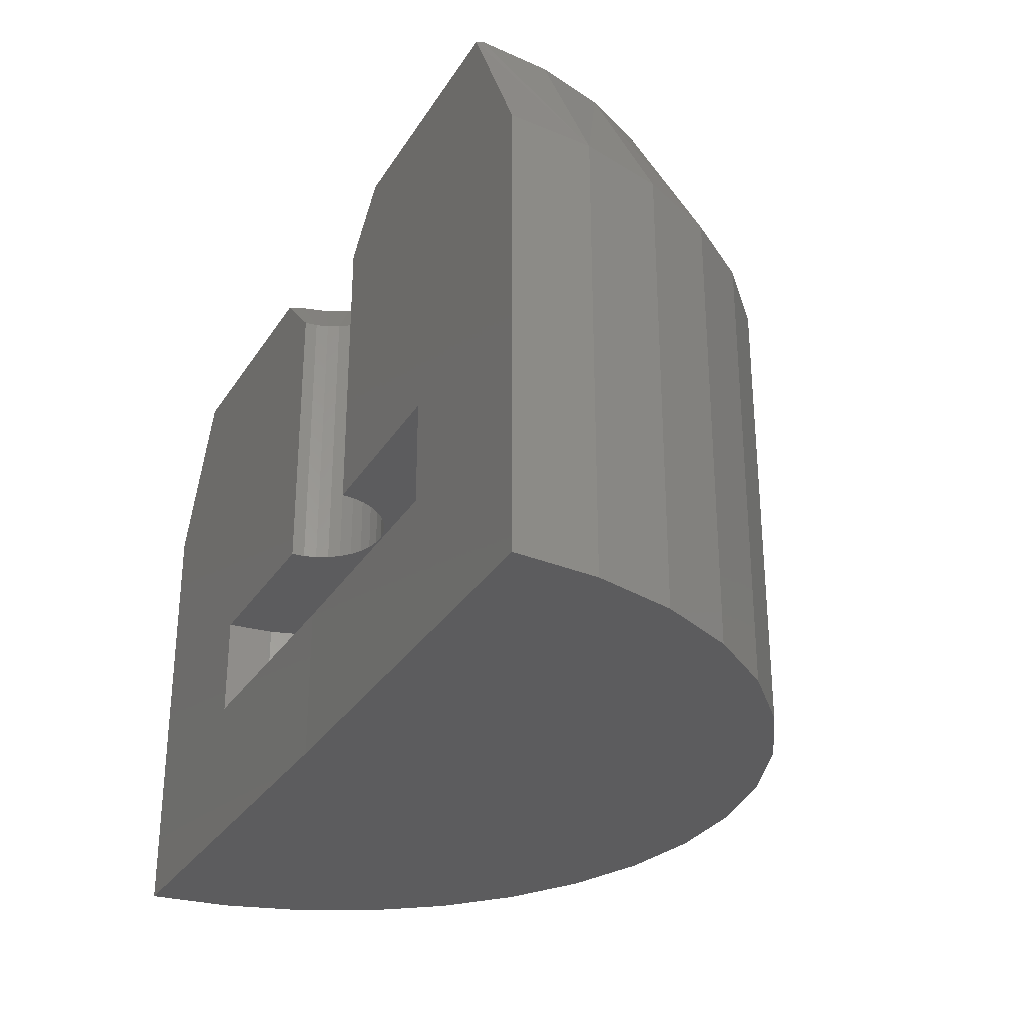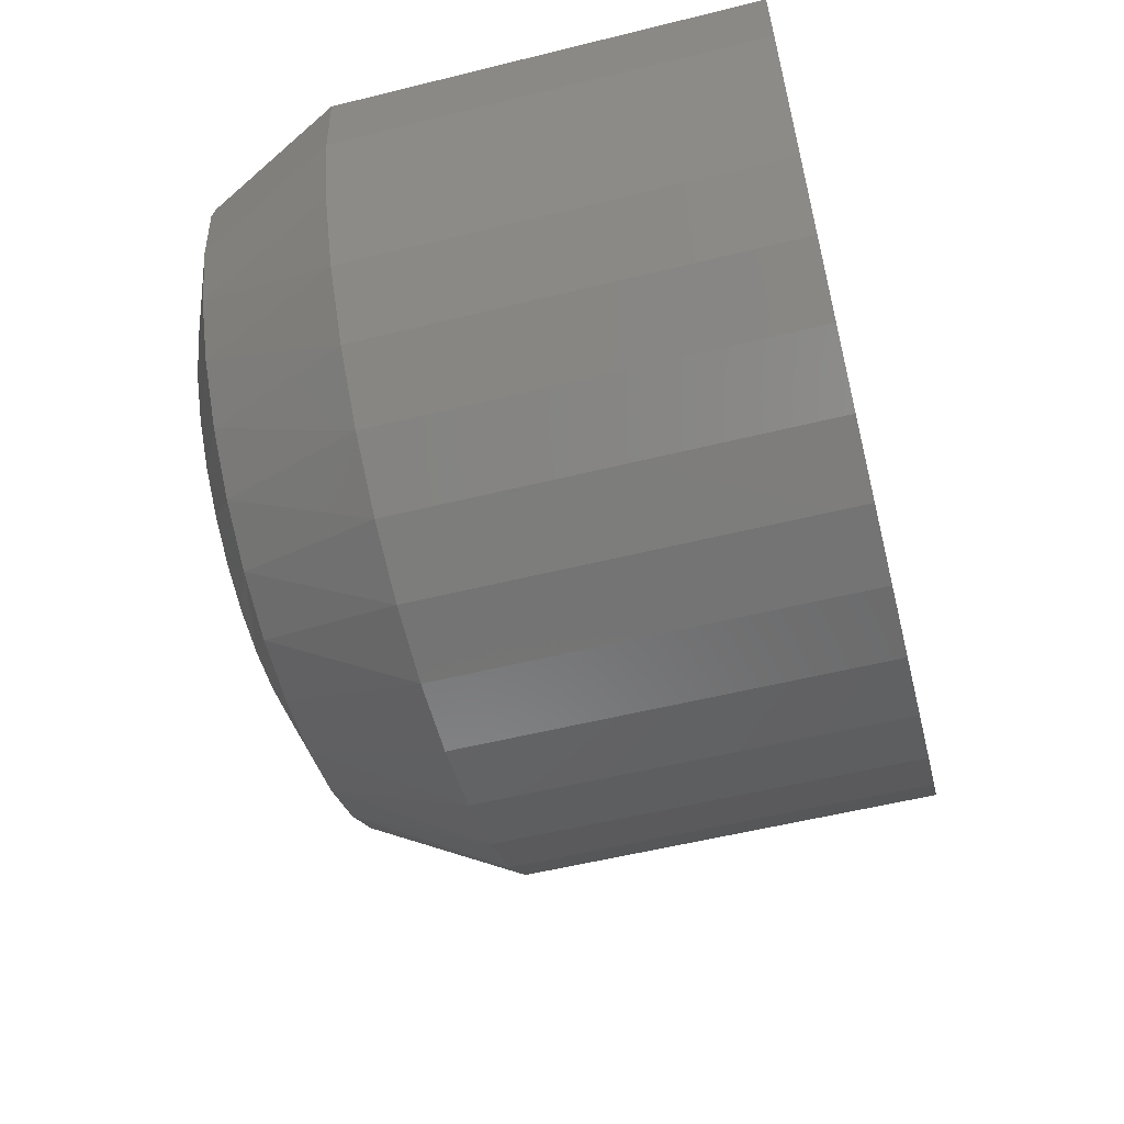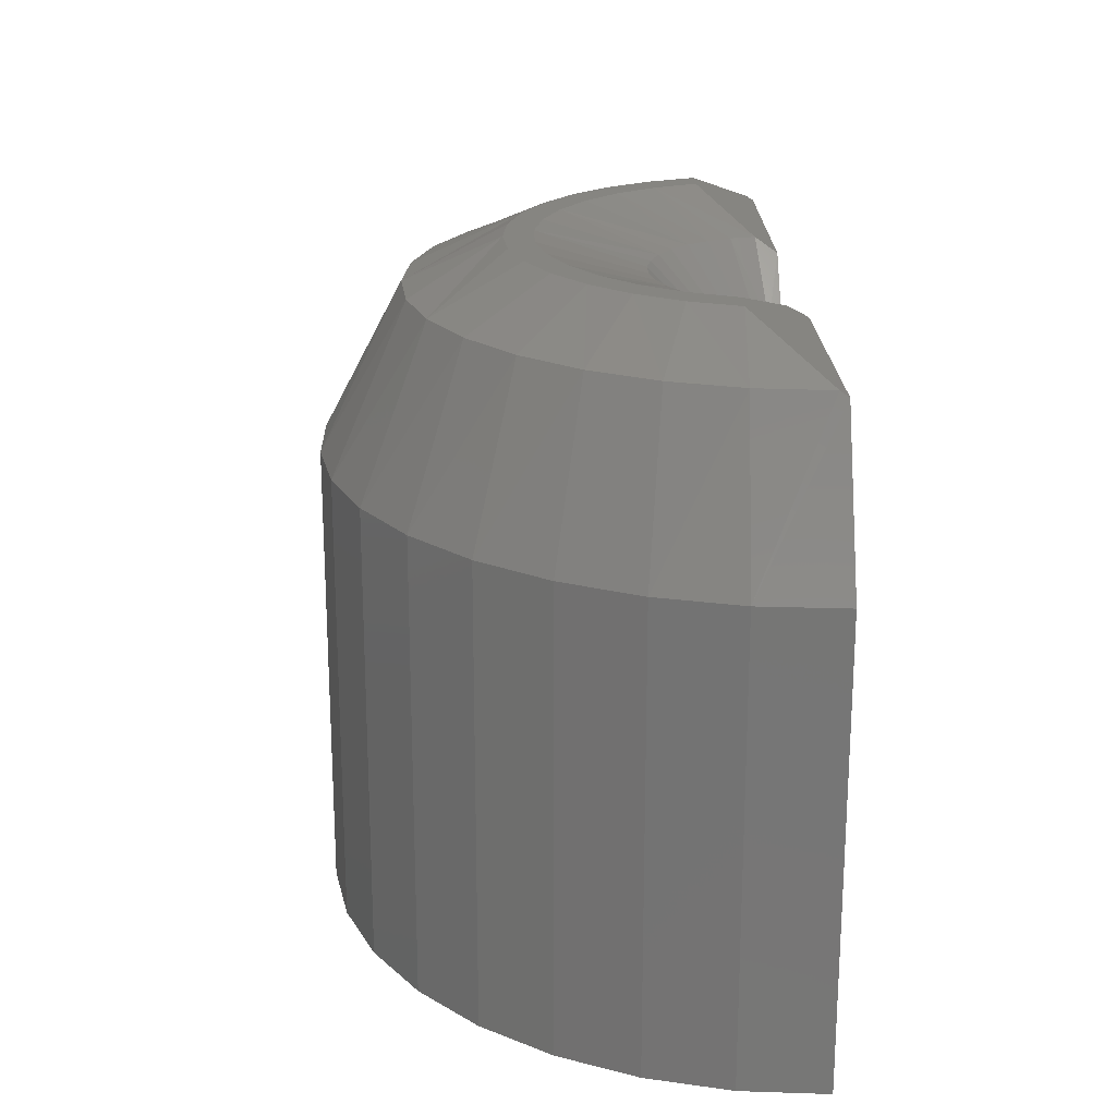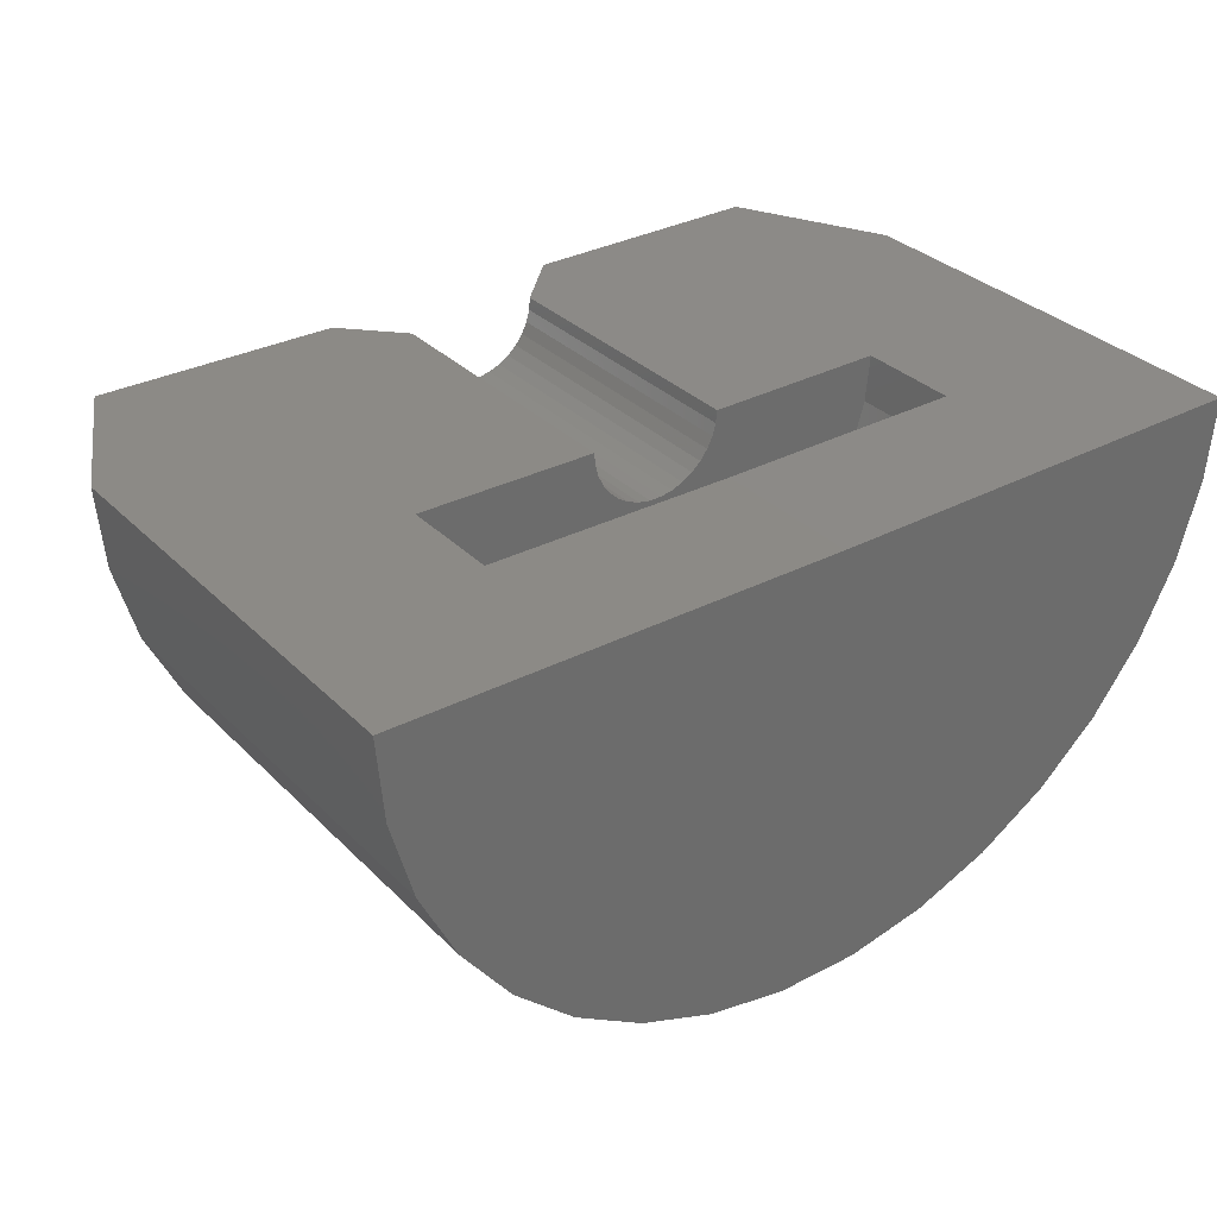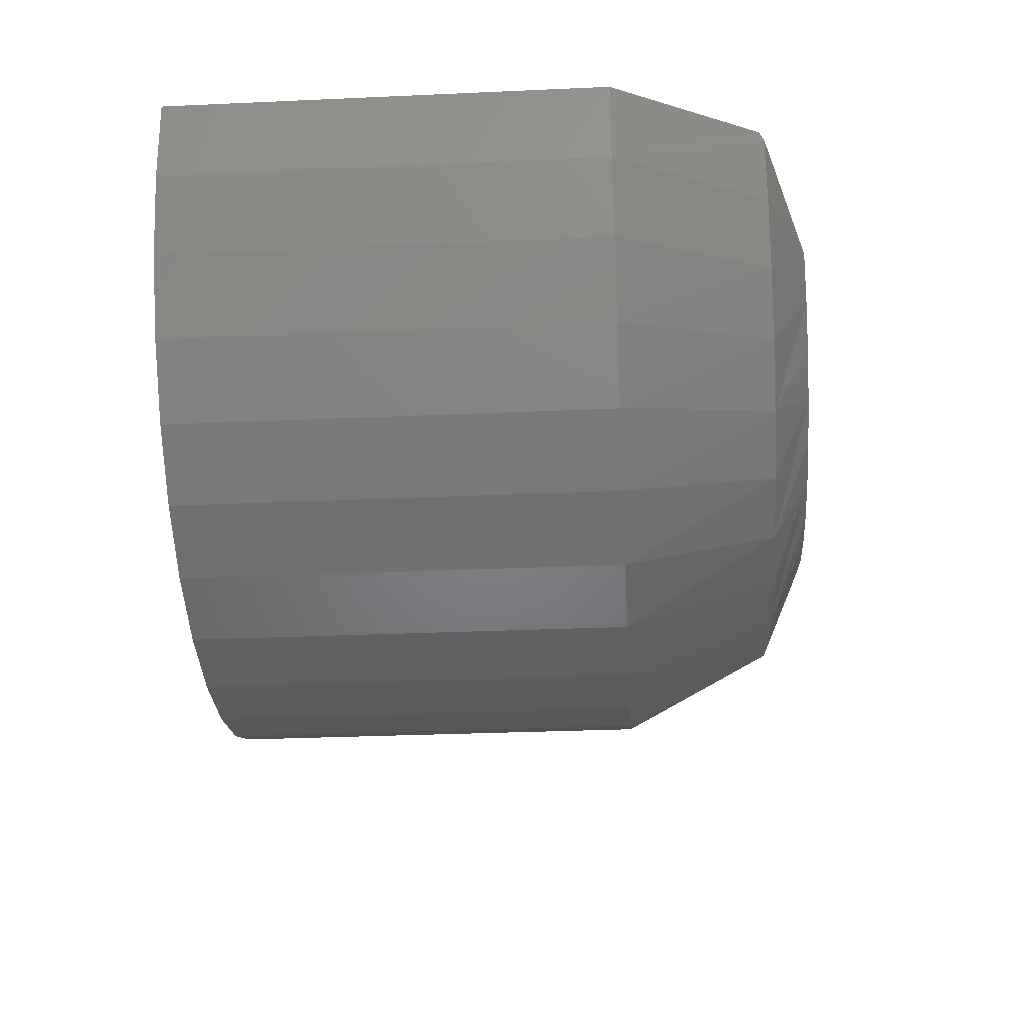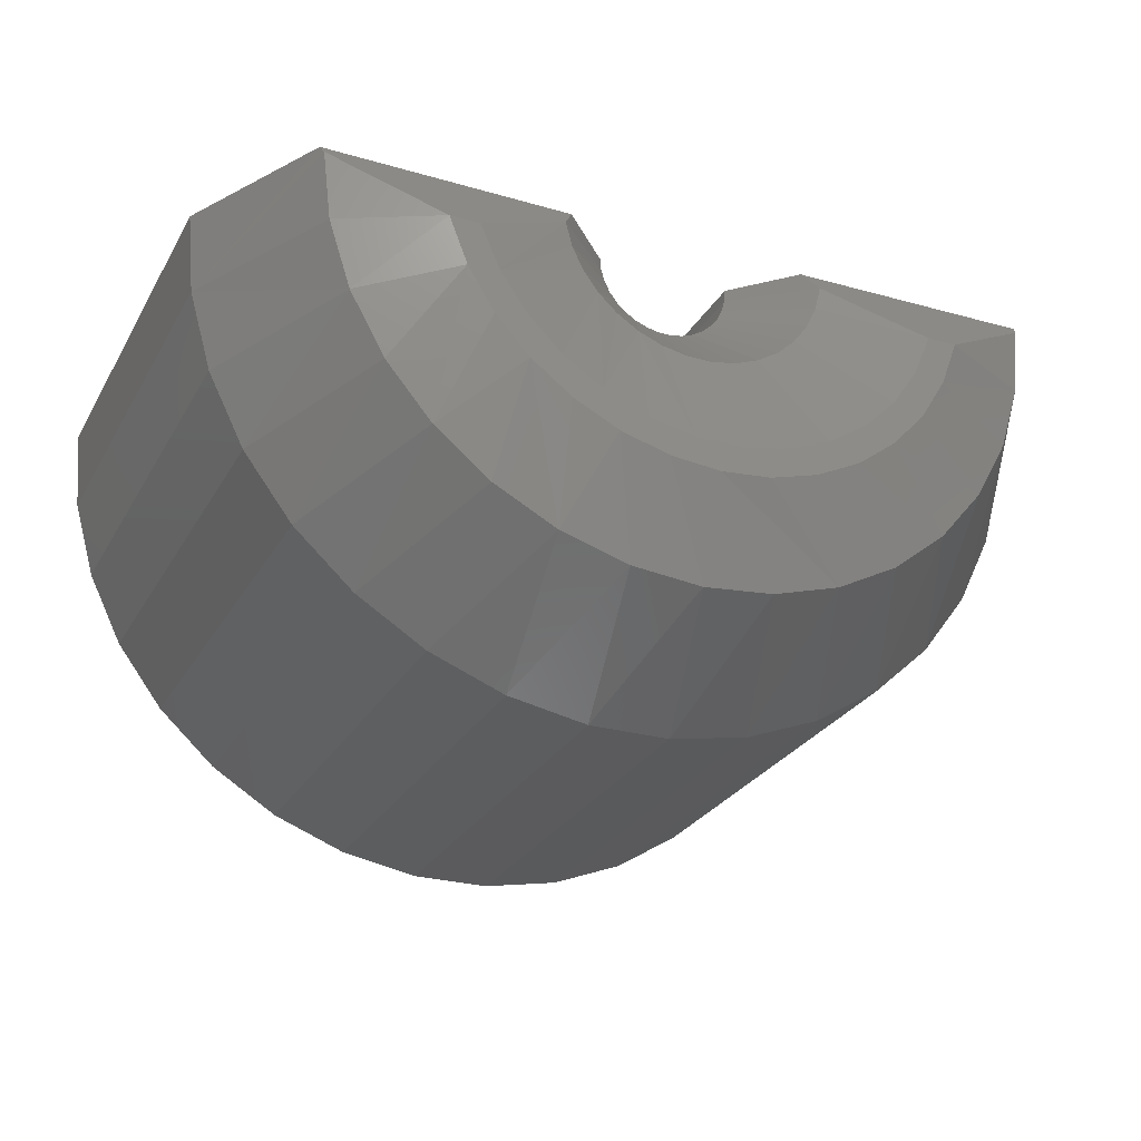
<metadata>
{"format":"stl","ext":"stl","renderer":"f3d","projection":"perspective","resolution":1024,"background":"white","views":[{"elev":-29.8,"azim":-116.2,"up":"+Z"},{"elev":-56.6,"azim":104.4,"up":"+Y"},{"elev":20.8,"azim":88.8,"up":"+Z"},{"elev":32.4,"azim":143.5,"up":"+Y"},{"elev":-30.4,"azim":-86.3,"up":"+Y"},{"elev":-27.2,"azim":-24.2,"up":"+Y"}]}
</metadata>
<code>
# stl→obj: 176 verts, 348 faces
v 0.6637 0.001758 0.6953
v 0.9519 0.005309 0.6953
v 0.6 0.0009726 0.6316
v 1.042 0.006419 0.5211
v 0.6 0.0009726 0.2921
v 0.8131 0.003599 0.2921
v 0.8131 0.003599 0.1737
v 1.042 0.006419 0
v 0.5211 0 0.1737
v 0.5211 0 -3.191e-17
v 0.3784 0 0.6953
v 0.4421 0 0.6316
v 0.09013 0 0.6953
v -2.361e-17 0 0.5211
v 0.4421 0 0.2921
v 0.2289 0 0.2921
v 0.2289 0 0.1737
v 0 0 0
v 1.034 -0.0898 0.5211
v 0.9488 -0.004337 0.7014
v 0.0934 -0.009606 0.7014
v 0.008941 -0.09611 0.5211
v 0.9399 -0.08685 0.7014
v 1.009 -0.1829 0.5211
v 0.9668 -0.2698 0.5211
v 0.9152 -0.1661 0.7014
v 0.8758 -0.2391 0.7014
v 0.8229 -0.3031 0.7014
v 0.9094 -0.3474 0.5211
v 0.7587 -0.3557 0.7014
v 0.8387 -0.4131 0.5211
v 0.6856 -0.3949 0.7014
v 0.757 -0.4646 0.5211
v 0.6062 -0.4192 0.7014
v 0.6673 -0.5001 0.5211
v 0.5237 -0.4277 0.7014
v 0.476 -0.5191 0.5211
v 0.5725 -0.5185 0.5211
v 0.441 -0.4202 0.7014
v 0.381 -0.5019 0.5211
v 0.3614 -0.3968 0.7014
v 0.2908 -0.4674 0.5211
v 0.2878 -0.3586 0.7014
v 0.2086 -0.4169 0.5211
v 0.2229 -0.3068 0.7014
v 0.137 -0.3521 0.5211
v 0.1693 -0.2434 0.7014
v 0.07864 -0.2753 0.5211
v 0.1289 -0.1709 0.7014
v 0.03546 -0.1889 0.5211
v 0.1033 -0.092 0.7014
v 0.638 -0.2943 0.75
v 0.6904 -0.2676 0.75
v 0.6045 -0.2707 0.75
v 0.5504 -0.2818 0.75
v 0.4952 -0.2821 0.75
v 0.4077 -0.2957 0.75
v 0.8269 -0.08218 0.75
v 0.792 -0.08261 0.75
v 0.8064 -0.1373 0.75
v 0.7709 -0.1336 0.75
v 0.7761 -0.1877 0.75
v 0.7402 -0.1795 0.75
v 0.737 -0.2317 0.75
v 0.7012 -0.2186 0.75
v 0.6554 -0.2494 0.75
v 0.5815 -0.3109 0.75
v 0.4644 -0.3116 0.75
v 0.523 -0.3167 0.75
v 0.2511 -0.08594 0.75
v 0.2162 -0.08594 0.75
v 0.2729 -0.1367 0.75
v 0.2374 -0.1408 0.75
v 0.3041 -0.1822 0.75
v 0.2683 -0.1909 0.75
v 0.3436 -0.2208 0.75
v 0.308 -0.2343 0.75
v 0.3898 -0.2511 0.75
v 0.355 -0.2697 0.75
v 0.441 -0.2717 0.75
v 0.4435 -0.01456 0.6316
v 0.6709 -0.05232 0.7113
v 0.5886 -0.04088 0.6316
v 0.6584 -0.07954 0.7113
v 0.5799 -0.05263 0.6316
v 0.641 -0.1039 0.7113
v 0.595 -0.02772 0.6316
v 0.678 -0.02324 0.7113
v 0.5988 -0.01361 0.6316
v 0.3644 -0.02517 0.7113
v 0.3719 -0.05416 0.7113
v 0.4475 -0.02863 0.6316
v 0.3847 -0.08123 0.7113
v 0.454 -0.04171 0.6316
v 0.4024 -0.1054 0.7113
v 0.4629 -0.05336 0.6316
v 0.4243 -0.1258 0.7113
v 0.4737 -0.06317 0.6316
v 0.4497 -0.1417 0.7113
v 0.4862 -0.07082 0.6316
v 0.4776 -0.1526 0.7113
v 0.4998 -0.07604 0.6316
v 0.507 -0.1581 0.7113
v 0.5142 -0.07865 0.6316
v 0.5432 -0.07578 0.6316
v 0.5942 -0.1409 0.7113
v 0.5568 -0.07039 0.6316
v 0.5664 -0.1521 0.7113
v 0.5288 -0.07856 0.6316
v 0.537 -0.1579 0.7113
v 0.5692 -0.06259 0.6316
v 0.6193 -0.1246 0.7113
v 1.034 -0.0898 0
v 1.009 -0.1829 0
v 0.9668 -0.2698 0
v 0.9094 -0.3474 0
v 0.8387 -0.4131 0
v 0.757 -0.4646 0
v 0.6673 -0.5001 0
v 0.5725 -0.5185 0
v 0.476 -0.5191 0
v 0.381 -0.5019 0
v 0.2908 -0.4674 0
v 0.2086 -0.4169 0
v 0.137 -0.3521 0
v 0.07864 -0.2753 0
v 0.03546 -0.1889 0
v 0.008941 -0.09611 0
v 0.5288 -0.07856 0.2921
v 0.5432 -0.07578 0.2921
v 0.5568 -0.07039 0.2921
v 0.5692 -0.06259 0.2921
v 0.5799 -0.05263 0.2921
v 0.5886 -0.04088 0.2921
v 0.595 -0.02772 0.2921
v 0.5988 -0.01361 0.2921
v 0.5142 -0.07865 0.2921
v 0.4998 -0.07604 0.2921
v 0.4862 -0.07082 0.2921
v 0.4737 -0.06317 0.2921
v 0.4629 -0.05336 0.2921
v 0.454 -0.04171 0.2921
v 0.4475 -0.02863 0.2921
v 0.4435 -0.01456 0.2921
v 0.5499 -0.2907 0.2921
v 0.4958 -0.291 0.2921
v 0.603 -0.2804 0.2921
v 0.234 -0.05388 0.2921
v 0.8088 -0.05034 0.2921
v 0.7946 -0.1026 0.2921
v 0.771 -0.1512 0.2921
v 0.273 -0.1543 0.2921
v 0.2488 -0.1059 0.2921
v 0.4425 -0.2814 0.2921
v 0.392 -0.262 0.2921
v 0.6533 -0.2604 0.2921
v 0.3459 -0.2337 0.2921
v 0.6991 -0.2316 0.2921
v 0.3058 -0.1974 0.2921
v 0.7388 -0.1947 0.2921
v 0.5499 -0.2907 0.1737
v 0.603 -0.2804 0.1737
v 0.6533 -0.2604 0.1737
v 0.6991 -0.2316 0.1737
v 0.7388 -0.1947 0.1737
v 0.771 -0.1512 0.1737
v 0.7946 -0.1026 0.1737
v 0.8088 -0.05034 0.1737
v 0.4958 -0.291 0.1737
v 0.4425 -0.2814 0.1737
v 0.392 -0.262 0.1737
v 0.3459 -0.2337 0.1737
v 0.3058 -0.1974 0.1737
v 0.273 -0.1543 0.1737
v 0.2488 -0.1059 0.1737
v 0.234 -0.05388 0.1737
f 1 2 3
f 3 2 4
f 3 4 5
f 5 4 6
f 6 4 7
f 7 4 8
f 7 8 9
f 9 8 10
f 11 12 13
f 13 12 14
f 12 15 14
f 14 15 16
f 16 17 14
f 14 17 18
f 17 9 18
f 18 9 10
f 2 19 4
f 2 20 19
f 21 13 22
f 23 24 19
f 20 23 19
f 25 26 27
f 25 24 26
f 26 24 23
f 27 28 29
f 29 25 27
f 28 30 31
f 31 29 28
f 30 32 33
f 33 31 30
f 32 34 35
f 35 33 32
f 36 37 38
f 36 38 34
f 38 35 34
f 39 40 37
f 39 37 36
f 41 42 40
f 41 40 39
f 43 44 42
f 43 42 41
f 45 46 44
f 45 44 43
f 47 48 46
f 47 46 45
f 49 50 48
f 49 48 47
f 13 14 22
f 50 49 22
f 22 49 51
f 22 51 21
f 52 53 54
f 52 54 55
f 52 55 56
f 56 57 52
f 58 59 60
f 60 59 61
f 60 61 62
f 62 61 63
f 62 63 64
f 64 63 65
f 64 65 53
f 53 65 66
f 53 66 54
f 52 57 67
f 67 57 68
f 67 68 69
f 70 71 72
f 72 71 73
f 72 73 74
f 74 73 75
f 74 75 76
f 76 75 77
f 76 77 78
f 78 77 79
f 78 79 80
f 80 79 57
f 80 57 56
f 81 12 11
f 82 83 84
f 84 83 85
f 84 85 86
f 83 82 87
f 87 82 88
f 87 88 89
f 89 88 1
f 89 1 3
f 11 90 81
f 81 90 91
f 81 91 92
f 92 91 93
f 92 93 94
f 94 93 95
f 94 95 96
f 96 95 97
f 96 97 98
f 98 97 99
f 98 99 100
f 100 99 101
f 100 101 102
f 102 101 103
f 102 103 104
f 105 106 107
f 106 105 108
f 108 105 109
f 108 109 110
f 110 109 104
f 110 104 103
f 85 111 86
f 86 111 112
f 111 107 112
f 112 107 106
f 76 78 95
f 78 80 99
f 97 78 99
f 97 95 78
f 101 99 56
f 112 106 63
f 80 56 99
f 65 63 106
f 59 88 82
f 59 82 84
f 59 84 61
f 93 91 72
f 72 91 90
f 72 90 70
f 76 95 74
f 74 95 93
f 74 93 72
f 101 56 103
f 103 56 55
f 103 55 110
f 110 55 54
f 110 54 108
f 65 106 66
f 66 106 108
f 66 108 54
f 112 63 86
f 86 63 61
f 86 61 84
f 71 13 21
f 13 71 11
f 11 71 70
f 11 70 90
f 47 45 73
f 73 49 47
f 43 41 77
f 77 45 43
f 75 45 77
f 39 36 57
f 57 41 39
f 79 41 57
f 75 73 45
f 79 77 41
f 68 57 36
f 69 68 36
f 71 21 51
f 71 51 49
f 71 49 73
f 67 32 52
f 52 32 30
f 52 30 53
f 53 30 28
f 53 28 64
f 28 27 64
f 64 27 62
f 27 26 62
f 62 26 60
f 20 58 23
f 23 58 60
f 23 60 26
f 36 34 69
f 69 34 32
f 69 32 67
f 58 20 2
f 88 59 1
f 1 59 58
f 1 58 2
f 8 4 113
f 113 4 19
f 113 19 114
f 114 19 24
f 114 24 115
f 115 24 25
f 115 25 116
f 116 25 29
f 116 29 117
f 117 29 31
f 117 31 118
f 118 31 33
f 118 33 119
f 119 33 35
f 119 35 120
f 120 35 38
f 120 38 121
f 121 38 37
f 121 37 122
f 122 37 40
f 122 40 123
f 123 40 42
f 123 42 124
f 124 42 44
f 124 44 125
f 125 44 46
f 125 46 126
f 126 46 48
f 126 48 127
f 127 48 50
f 127 50 128
f 128 50 22
f 128 22 18
f 18 22 14
f 129 105 130
f 130 105 107
f 130 107 131
f 131 107 111
f 131 111 132
f 132 111 85
f 132 85 133
f 133 85 83
f 133 83 134
f 134 83 87
f 134 87 135
f 135 87 89
f 135 89 136
f 136 89 3
f 136 3 5
f 105 129 109
f 109 129 137
f 109 137 104
f 104 137 138
f 104 138 102
f 102 138 139
f 102 139 100
f 100 139 140
f 100 140 98
f 98 140 141
f 98 141 96
f 96 141 142
f 96 142 94
f 94 142 143
f 94 143 92
f 92 143 144
f 92 144 81
f 81 144 15
f 81 15 12
f 145 146 147
f 148 143 142
f 141 148 142
f 148 141 140
f 149 150 133
f 149 133 134
f 149 134 135
f 149 135 136
f 149 136 5
f 149 5 6
f 150 151 152
f 150 152 153
f 150 153 137
f 150 137 129
f 150 129 130
f 150 130 131
f 150 131 132
f 150 132 133
f 153 148 140
f 153 140 139
f 153 139 138
f 153 138 137
f 146 154 147
f 147 154 155
f 147 155 156
f 156 155 157
f 156 157 158
f 158 157 159
f 158 159 160
f 160 159 152
f 160 152 151
f 143 148 144
f 144 148 16
f 144 16 15
f 161 147 162
f 162 147 156
f 162 156 163
f 163 156 158
f 163 158 164
f 164 158 160
f 164 160 165
f 165 160 151
f 165 151 166
f 166 151 150
f 166 150 167
f 167 150 149
f 167 149 168
f 168 149 6
f 168 6 7
f 147 161 145
f 145 161 169
f 145 169 146
f 146 169 170
f 146 170 154
f 154 170 171
f 154 171 155
f 155 171 172
f 155 172 157
f 157 172 173
f 157 173 159
f 159 173 174
f 159 174 152
f 152 174 175
f 152 175 153
f 153 175 176
f 153 176 148
f 148 176 17
f 148 17 16
f 9 168 7
f 162 169 161
f 9 17 168
f 168 17 176
f 168 176 167
f 167 176 175
f 167 175 166
f 166 175 174
f 166 174 165
f 165 174 173
f 165 173 164
f 164 173 172
f 164 172 163
f 163 172 171
f 163 171 162
f 162 171 170
f 162 170 169
f 113 10 8
f 120 121 119
f 121 122 119
f 119 122 123
f 119 123 118
f 118 123 124
f 118 124 117
f 117 124 125
f 117 125 116
f 116 125 126
f 116 126 115
f 115 126 127
f 115 127 114
f 114 127 128
f 114 128 113
f 113 128 18
f 113 18 10

</code>
